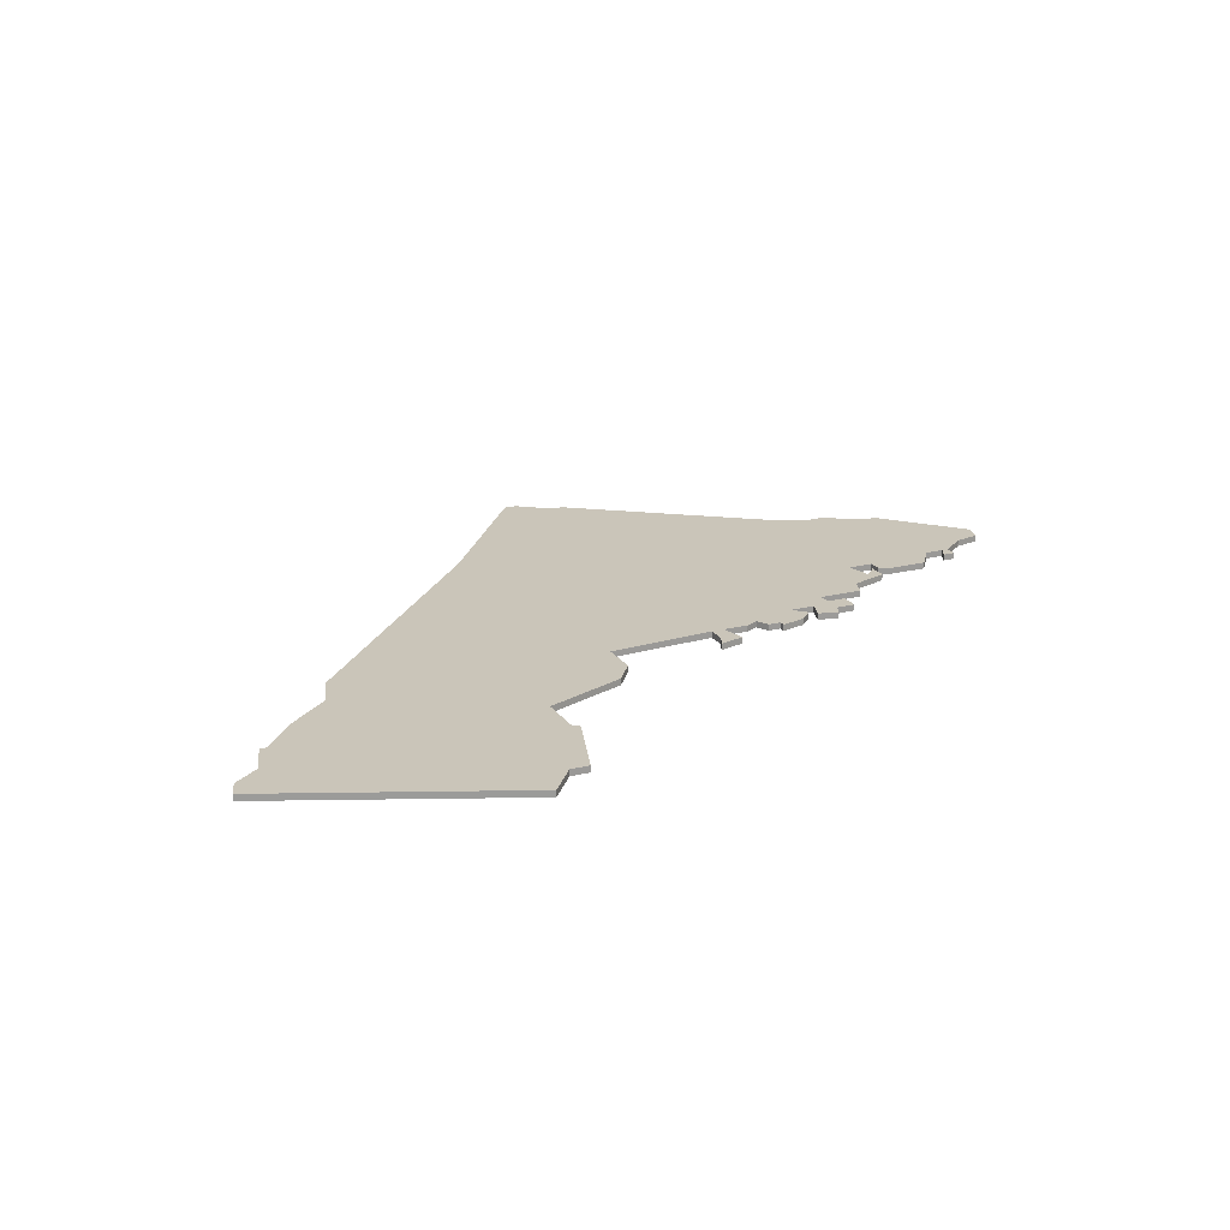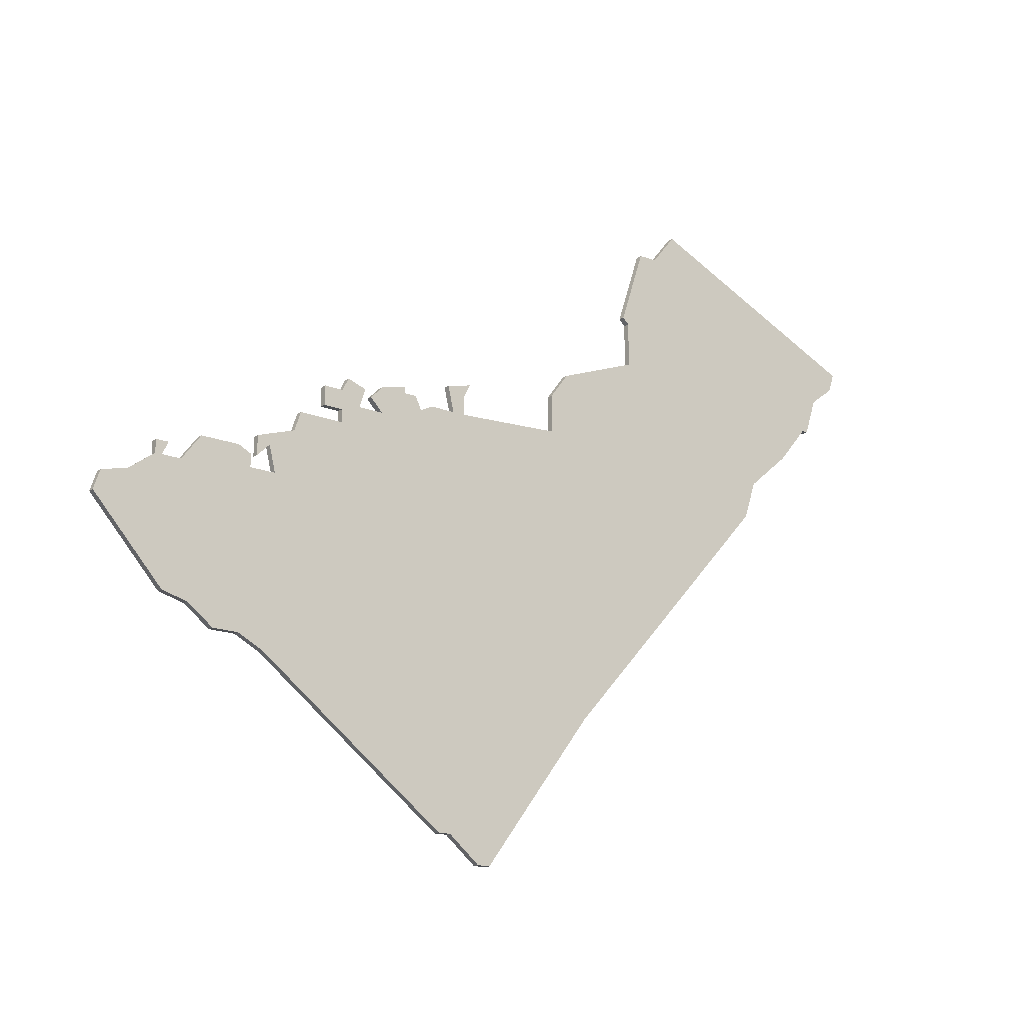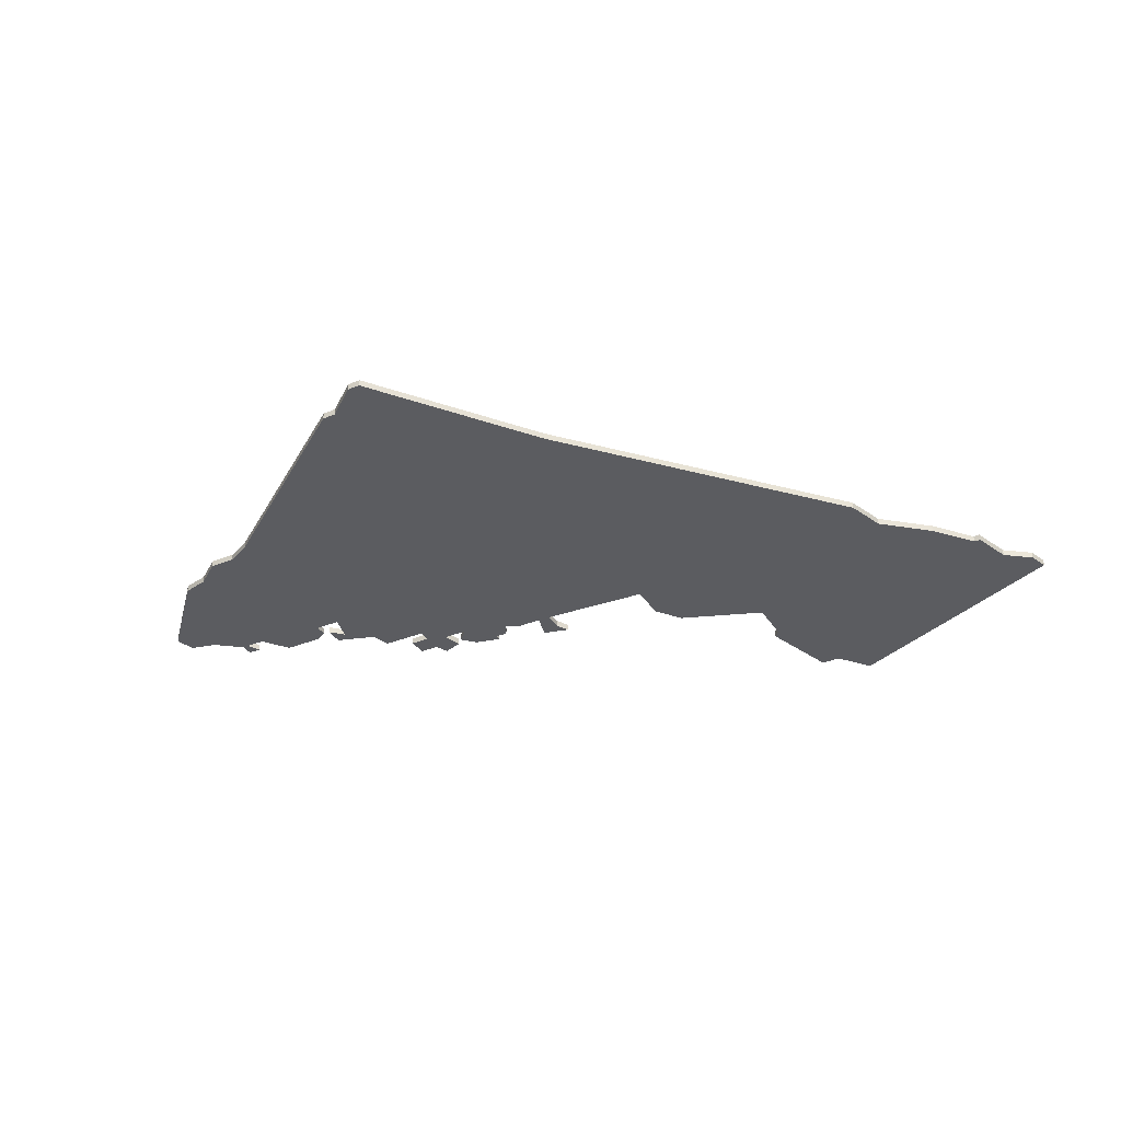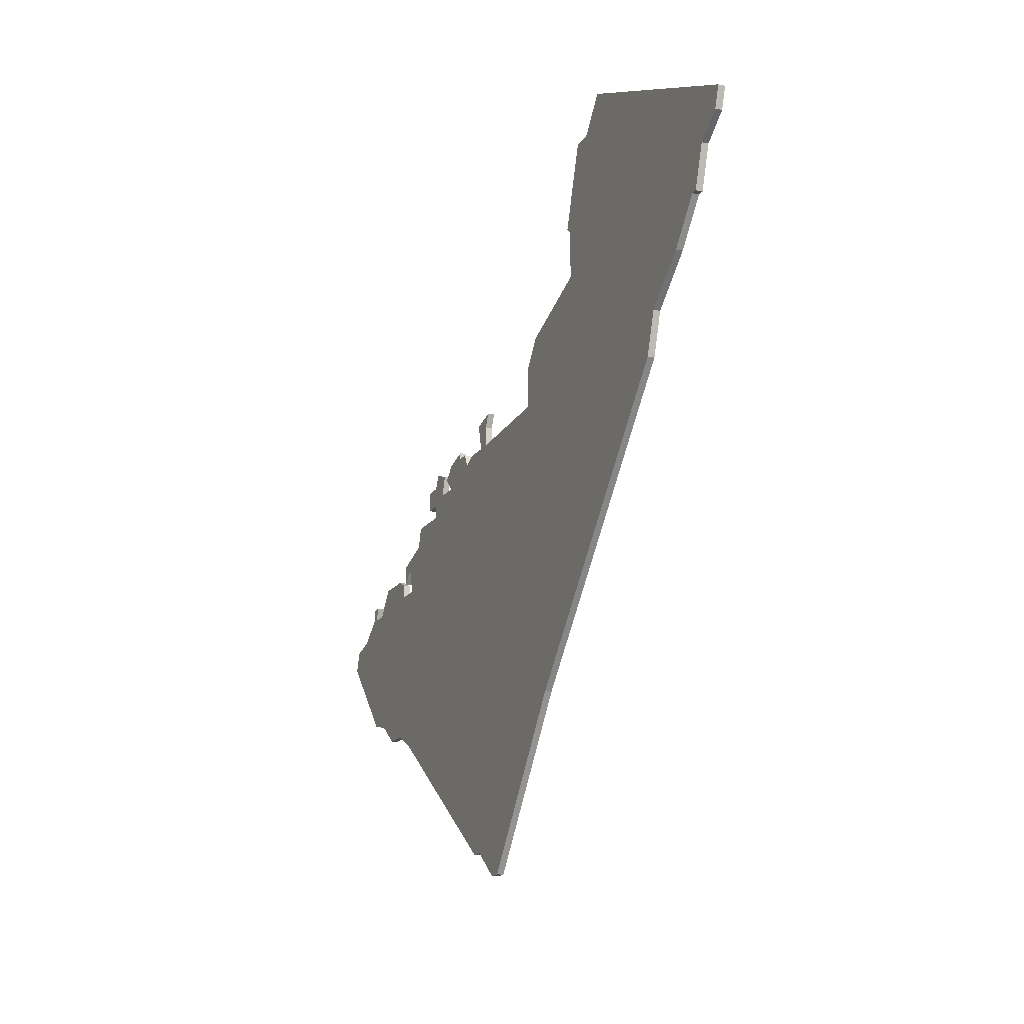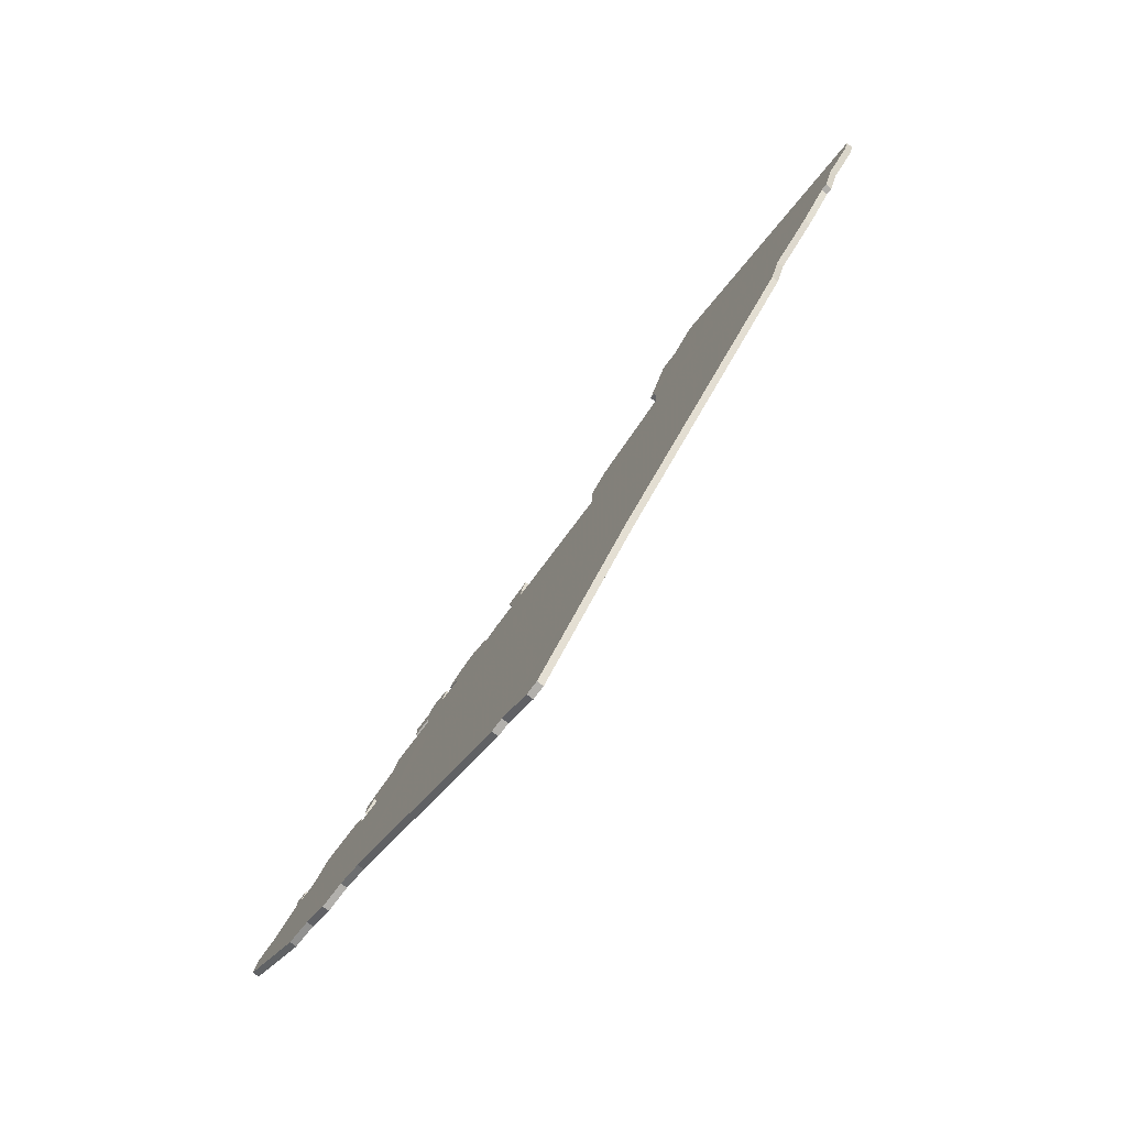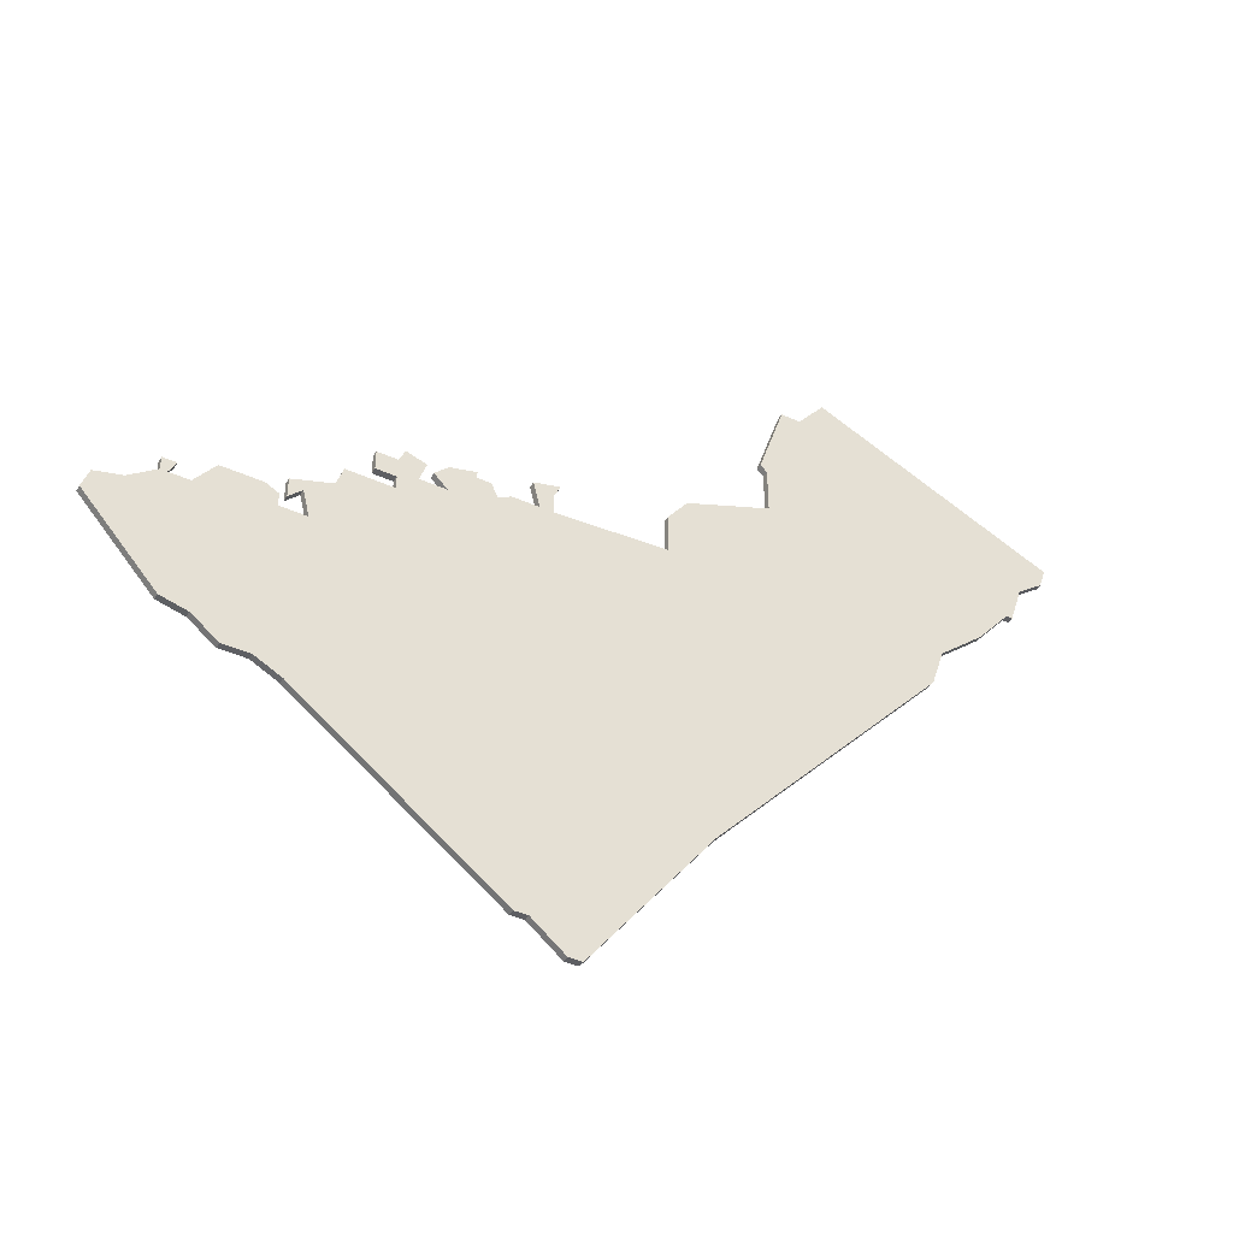
<metadata>
{"format":"obj","ext":"obj","renderer":"f3d","projection":"perspective","resolution":1024,"background":"white","views":[{"elev":20.6,"azim":155.0,"up":"+Z"},{"elev":-17.6,"azim":-37.4,"up":"+Y"},{"elev":-34.9,"azim":28.2,"up":"+Z"},{"elev":-16.5,"azim":67.3,"up":"+Y"},{"elev":-78.8,"azim":52.7,"up":"+Y"},{"elev":-41.8,"azim":-28.7,"up":"+Y"}]}
</metadata>
<code>
v 2213 -1529 0
v 2213 -1529 1
v 2089 -1564 0
v 2089 -1564 1
v 2097 -1565 0
v 2097 -1565 1
v 2097 -1567 0
v 2097 -1567 1
v 2130 -1615 0
v 2130 -1615 1
v 2105 -1557 0
v 2105 -1557 1
v 2113 -1550 0
v 2113 -1550 1
v 2088 -1588 0
v 2088 -1588 1
v 2154 -1540 0
v 2154 -1540 1
v 2096 -1591 0
v 2096 -1591 1
v 2104 -1560 0
v 2104 -1560 1
v 2137 -1619 0
v 2137 -1619 1
v 2170 -1515 0
v 2170 -1515 1
v 2112 -1555 0
v 2112 -1555 1
v 2112 -1557 0
v 2112 -1557 1
v 2112 -1552 0
v 2112 -1552 1
v 2095 -1564 0
v 2095 -1564 1
v 2128 -1551 0
v 2128 -1551 1
v 2194 -1550 0
v 2194 -1550 1
v 2078 -1571 0
v 2078 -1571 1
v 2177 -1510 0
v 2177 -1510 1
v 2086 -1568 0
v 2086 -1568 1
v 2119 -1554 0
v 2119 -1554 1
v 2119 -1550 0
v 2119 -1550 1
v 2135 -1546 0
v 2135 -1546 1
v 2201 -1544 0
v 2201 -1544 1
v 2209 -1532 0
v 2209 -1532 1
v 2151 -1550 0
v 2151 -1550 1
v 2151 -1544 0
v 2151 -1544 1
v 2126 -1552 0
v 2126 -1552 1
v 2192 -1556 0
v 2192 -1556 1
v 2101 -1567 0
v 2101 -1567 1
v 2134 -1548 0
v 2134 -1548 1
v 2134 -1551 0
v 2134 -1551 1
v 2167 -1528 0
v 2167 -1528 1
v 2167 -1535 0
v 2167 -1535 1
v 2109 -1555 0
v 2109 -1555 1
v 2109 -1552 0
v 2109 -1552 1
v 2084 -1587 0
v 2084 -1587 1
v 2084 -1566 0
v 2084 -1566 1
v 2117 -1552 0
v 2117 -1552 1
v 2092 -1591 0
v 2092 -1591 1
v 2125 -1550 0
v 2125 -1550 1
v 2100 -1563 0
v 2100 -1563 1
v 2100 -1593 0
v 2100 -1593 1
v 2166 -1527 0
v 2166 -1527 1
v 2207 -1538 0
v 2207 -1538 1
v 2083 -1568 0
v 2083 -1568 1
v 2116 -1551 0
v 2116 -1551 1
v 2157 -1595 0
v 2157 -1595 1
v 2132 -1615 0
v 2132 -1615 1
v 2132 -1551 0
v 2132 -1551 1
v 2074 -1572 0
v 2074 -1572 1
v 2173 -1515 0
v 2173 -1515 1
v 2206 -1538 0
v 2206 -1538 1
v 2082 -1566 0
v 2082 -1566 1
v 2082 -1568 0
v 2082 -1568 1
v 2115 -1554 0
v 2115 -1554 1
v 2214 -1526 0
v 2214 -1526 1
v 2123 -1549 0
v 2123 -1549 1
v 2123 -1550 0
v 2123 -1550 1
v 2098 -1562 0
v 2098 -1562 1
v 2098 -1565 0
v 2098 -1565 1
v 2131 -1547 0
v 2131 -1547 1
v 2073 -1575 0
v 2073 -1575 1
v 2139 -1619 0
v 2139 -1619 1
f 39 129 105
f 43 39 95
f 129 39 77
f 95 113 111
f 111 79 95
f 95 39 113
f 77 39 43
f 19 83 15
f 63 89 19
f 7 19 15
f 7 43 3
f 7 15 43
f 7 63 19
f 63 29 89
f 77 43 15
f 33 5 7
f 33 7 3
f 21 63 87
f 125 123 87
f 87 123 21
f 29 21 11
f 73 75 27
f 115 29 27
f 29 115 45
f 63 21 29
f 31 115 27
f 27 75 31
f 13 97 31
f 97 115 31
f 81 47 45
f 29 45 89
f 45 99 89
f 59 35 103
f 59 99 45
f 121 59 45
f 9 99 101
f 119 121 47
f 121 45 47
f 85 59 121
f 99 9 89
f 101 99 131
f 55 61 99
f 99 59 67
f 67 103 65
f 67 59 103
f 99 67 55
f 71 61 55
f 131 23 101
f 61 71 37
f 49 65 127
f 103 127 65
f 51 71 69
f 17 55 57
f 107 69 91
f 55 17 71
f 109 51 107
f 109 53 93
f 53 109 107
f 25 107 91
f 41 117 53
f 53 107 41
f 1 53 117
f 51 69 107
f 37 71 51
f 106 130 40
f 96 40 44
f 78 40 130
f 112 114 96
f 96 80 112
f 114 40 96
f 44 40 78
f 16 84 20
f 20 90 64
f 16 20 8
f 4 44 8
f 44 16 8
f 20 64 8
f 90 30 64
f 16 44 78
f 8 6 34
f 4 8 34
f 88 64 22
f 88 124 126
f 22 124 88
f 12 22 30
f 28 76 74
f 28 30 116
f 46 116 30
f 30 22 64
f 28 116 32
f 32 76 28
f 32 98 14
f 32 116 98
f 46 48 82
f 90 46 30
f 90 100 46
f 104 36 60
f 46 100 60
f 46 60 122
f 102 100 10
f 48 122 120
f 48 46 122
f 122 60 86
f 90 10 100
f 132 100 102
f 100 62 56
f 68 60 100
f 66 104 68
f 104 60 68
f 56 68 100
f 56 62 72
f 102 24 132
f 38 72 62
f 128 66 50
f 66 128 104
f 70 72 52
f 58 56 18
f 92 70 108
f 72 18 56
f 108 52 110
f 94 54 110
f 108 110 54
f 92 108 26
f 54 118 42
f 42 108 54
f 118 54 2
f 108 70 52
f 52 72 38
f 126 124 125
f 125 124 123
f 88 126 87
f 87 126 125
f 64 88 63
f 63 88 87
f 8 64 7
f 7 64 63
f 6 8 5
f 5 8 7
f 34 6 33
f 33 6 5
f 4 34 3
f 3 34 33
f 44 4 43
f 43 4 3
f 96 44 95
f 95 44 43
f 80 96 79
f 79 96 95
f 112 80 111
f 111 80 79
f 114 112 113
f 113 112 111
f 40 114 39
f 39 114 113
f 106 40 105
f 105 40 39
f 130 106 129
f 129 106 105
f 78 130 77
f 77 130 129
f 16 78 15
f 15 78 77
f 84 16 83
f 83 16 15
f 20 84 19
f 19 84 83
f 90 20 89
f 89 20 19
f 10 90 9
f 9 90 89
f 102 10 101
f 101 10 9
f 24 102 23
f 23 102 101
f 132 24 131
f 131 24 23
f 100 132 99
f 99 132 131
f 62 100 61
f 61 100 99
f 38 62 37
f 37 62 61
f 52 38 51
f 51 38 37
f 110 52 109
f 109 52 51
f 94 110 93
f 93 110 109
f 54 94 53
f 53 94 93
f 2 54 1
f 1 54 53
f 118 2 117
f 117 2 1
f 42 118 41
f 41 118 117
f 108 42 107
f 107 42 41
f 26 108 25
f 25 108 107
f 92 26 91
f 91 26 25
f 70 92 69
f 69 92 91
f 72 70 71
f 71 70 69
f 18 72 17
f 17 72 71
f 58 18 57
f 57 18 17
f 56 58 55
f 55 58 57
f 68 56 67
f 67 56 55
f 66 68 65
f 65 68 67
f 50 66 49
f 49 66 65
f 128 50 127
f 127 50 49
f 104 128 103
f 103 128 127
f 36 104 35
f 35 104 103
f 60 36 59
f 59 36 35
f 86 60 85
f 85 60 59
f 122 86 121
f 121 86 85
f 120 122 119
f 119 122 121
f 48 120 47
f 47 120 119
f 82 48 81
f 81 48 47
f 46 82 45
f 45 82 81
f 116 46 115
f 115 46 45
f 98 116 97
f 97 116 115
f 14 98 13
f 13 98 97
f 32 14 31
f 31 14 13
f 76 32 75
f 75 32 31
f 74 76 73
f 73 76 75
f 28 74 27
f 27 74 73
f 30 28 29
f 29 28 27
f 12 30 11
f 11 30 29
f 124 22 123
f 123 22 21
f 22 12 21
f 21 12 11

</code>
